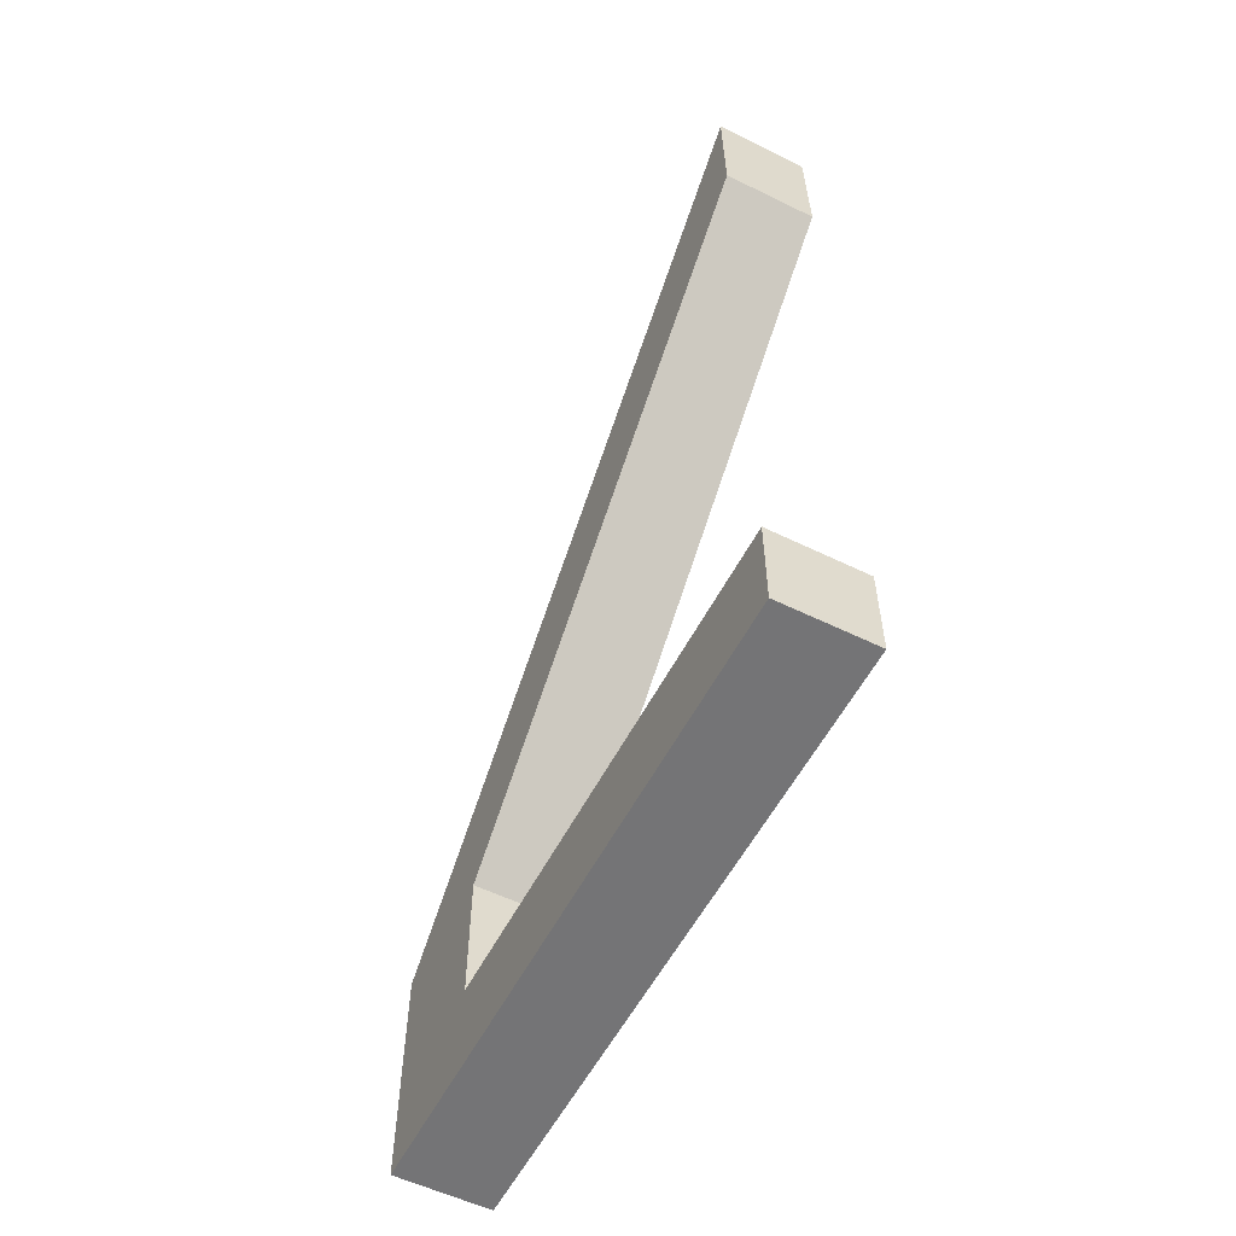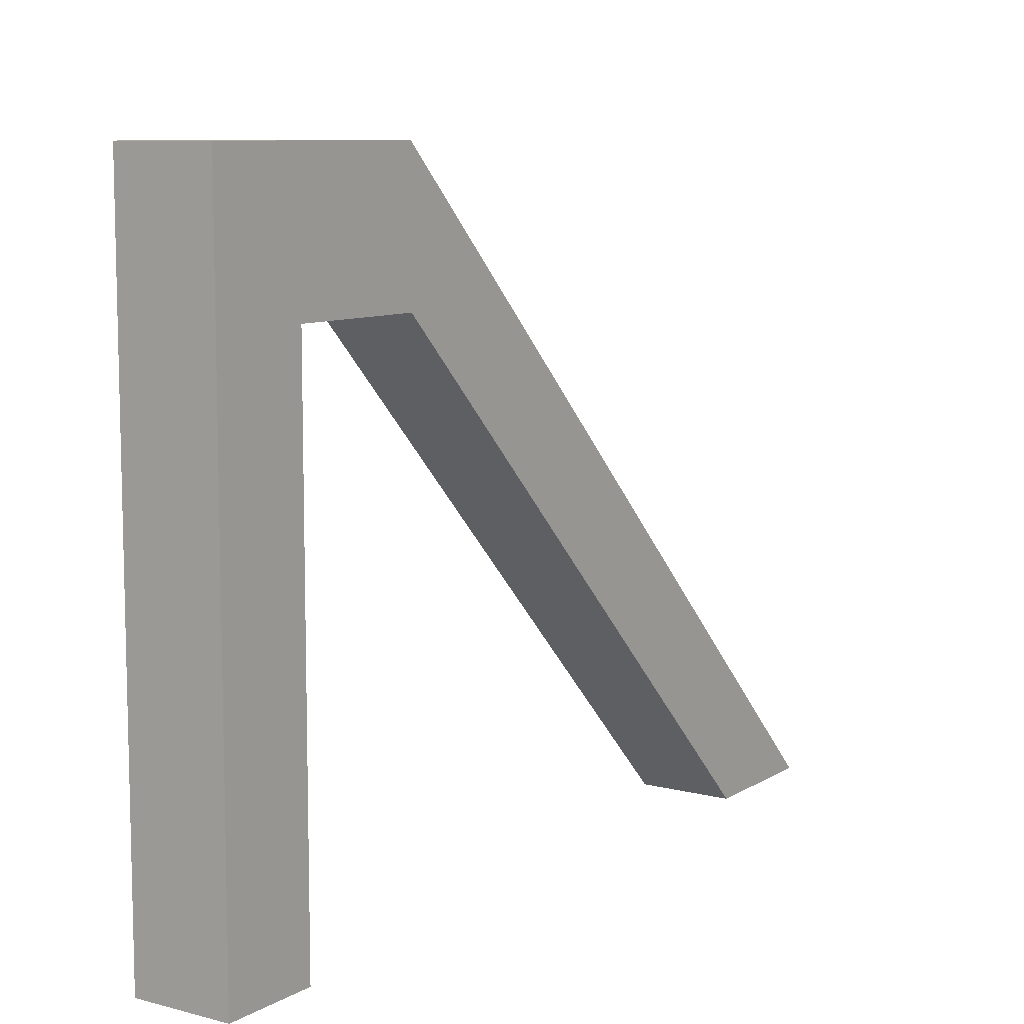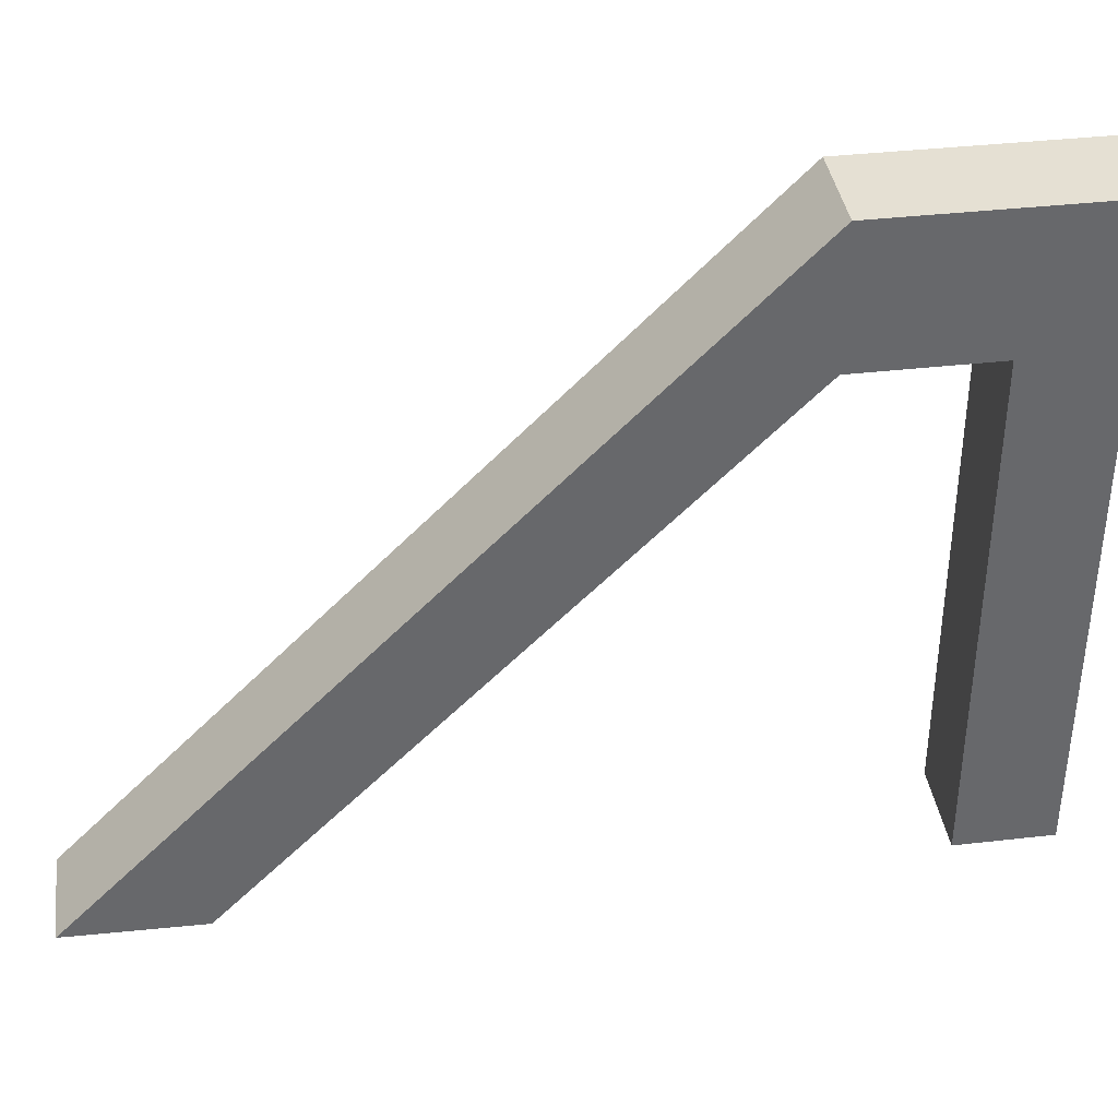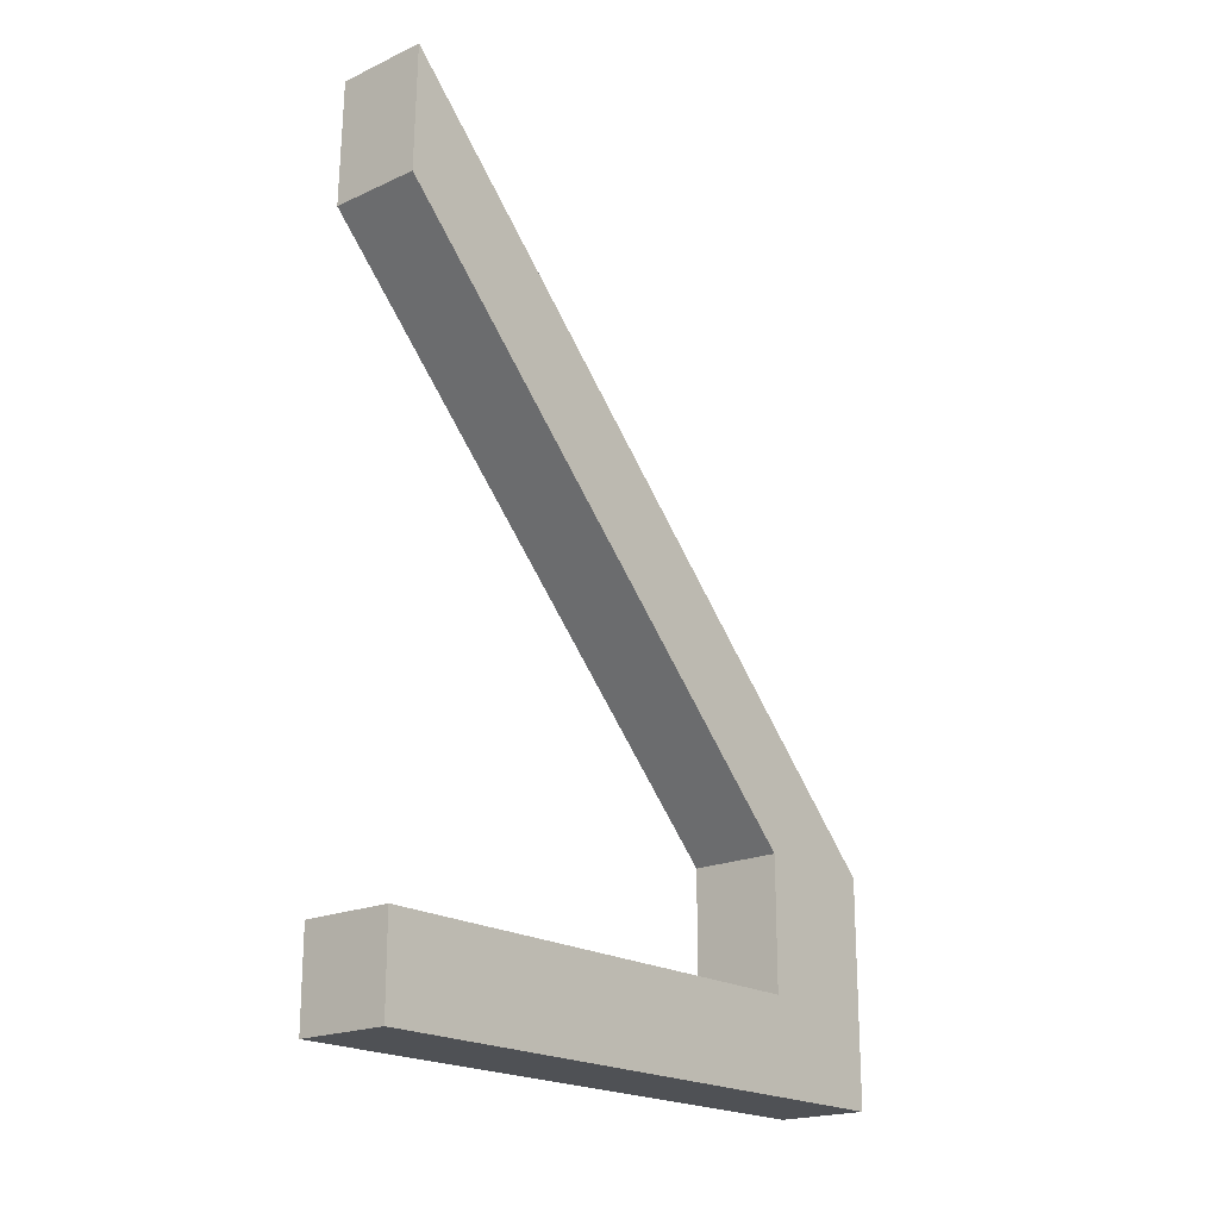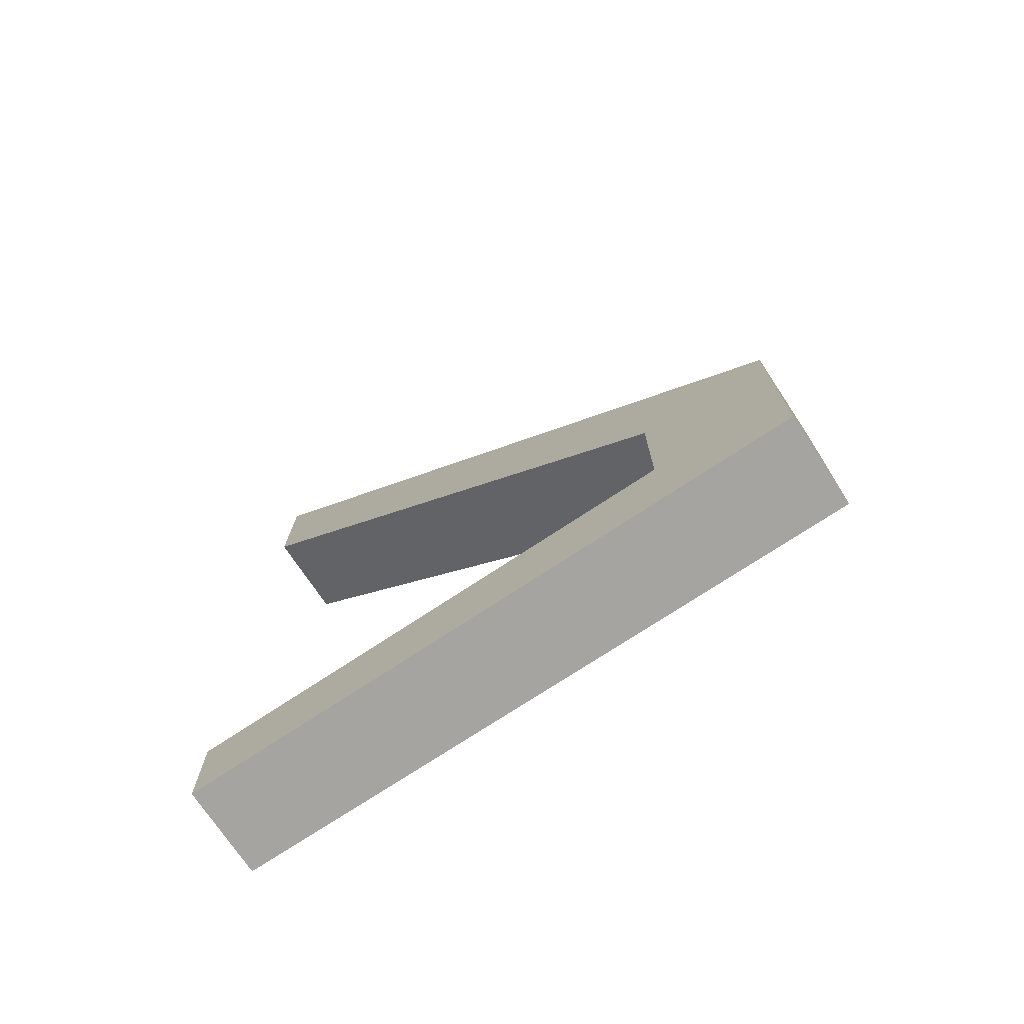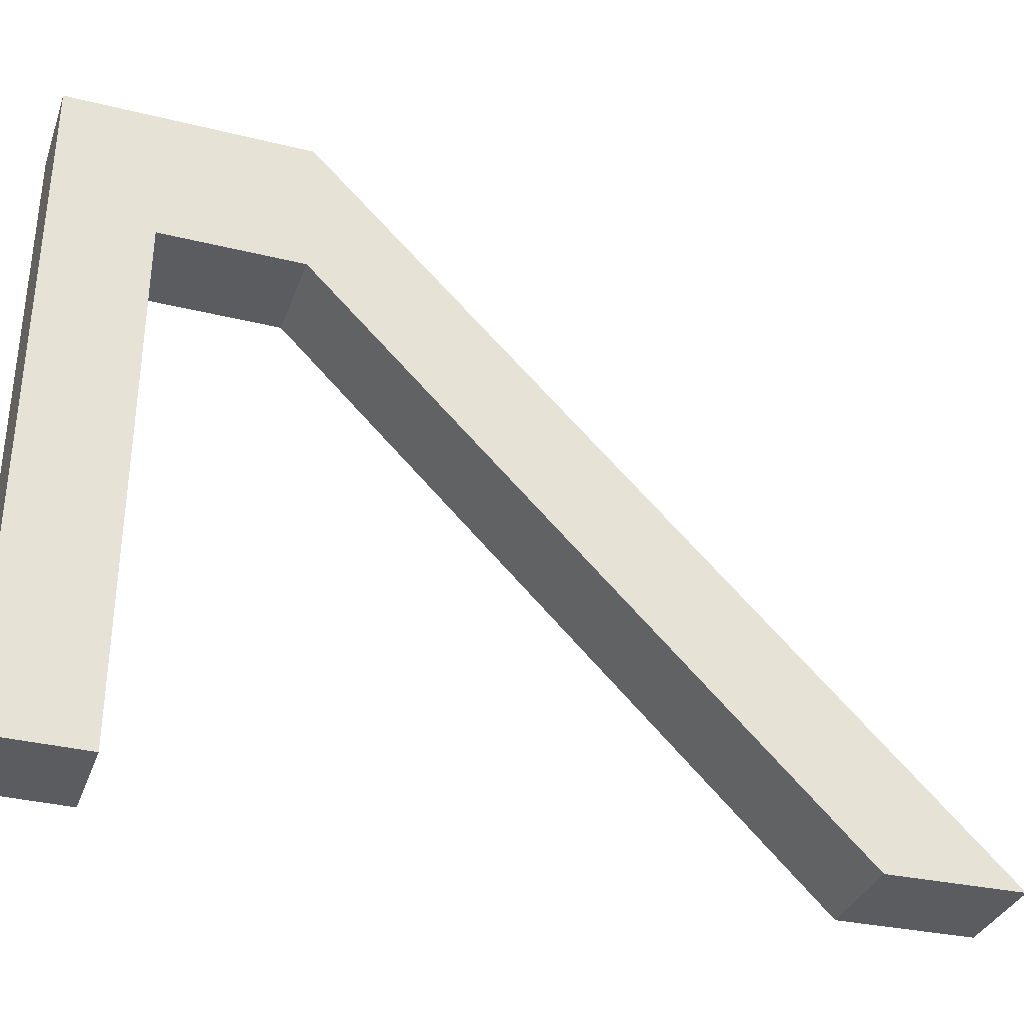
<metadata>
{"format":"obj","ext":"obj","renderer":"f3d","projection":"perspective","resolution":1024,"background":"white","views":[{"elev":-56.3,"azim":-27.1,"up":"+Z"},{"elev":9.0,"azim":-145.4,"up":"+Y"},{"elev":38.0,"azim":81.7,"up":"+Y"},{"elev":-20.0,"azim":40.0,"up":"+Z"},{"elev":-73.2,"azim":123.6,"up":"+Z"},{"elev":-34.2,"azim":-108.5,"up":"+Y"}]}
</metadata>
<code>
v 0.175 2.386 -1.025
v -0.175 2.386 -1.025
v -0.175 0.0002156 -1.025
v 0.175 0.0002156 -1.025
v 0.175 1.891 -0.675
v 0.175 0.0002156 -0.675
v -0.175 0.0002156 -0.675
v -0.175 1.891 -0.675
v -0.175 1.891 -0.675
v -0.175 0.0002156 -1.025
v -0.175 2.386 -1.025
v -0.175 0.0002156 -0.675
v -0.175 2.386 -0.175
v -0.175 1.891 -0.175
v -0.175 -0.0048 1.721
v -0.175 1.891 -0.175
v -0.175 0.004729 2.206
v 0.175 2.386 -1.025
v 0.175 0.0002156 -0.675
v 0.175 1.891 -0.675
v 0.175 0.0002156 -1.025
v 0.175 1.891 -0.1749
v 0.175 2.386 -0.1749
v 0.175 0.004729 2.206
v 0.175 -0.0048 1.721
v -0.175 0.0002156 -1.025
v -0.175 0.0002156 -0.675
v 0.175 0.0002156 -0.675
v 0.175 0.0002156 -1.025
v 0.175 1.891 -0.1749
v -0.175 1.891 -0.175
v -0.175 -0.0048 1.721
v 0.175 -0.0048 1.721
v -0.175 2.386 -0.175
v 0.175 2.386 -0.1749
v 0.175 0.004729 2.206
v -0.175 0.004729 2.206
v -0.175 0.004729 2.206
v 0.175 0.004729 2.206
v 0.175 -0.0048 1.721
v -0.175 -0.0048 1.721
v 0.175 1.891 -0.675
v -0.175 1.891 -0.675
v -0.175 1.891 -0.175
v 0.175 1.891 -0.1749
v 0.175 2.386 -0.1749
v -0.175 2.386 -0.175
v -0.175 2.386 -1.025
v 0.175 2.386 -1.025
g Support_d7
f 1 3 2
f 1 4 3
f 5 7 6
f 5 8 7
f 9 11 10
f 12 9 10
f 13 11 9
f 14 13 9
f 13 16 15
f 17 13 15
f 18 20 19
f 21 18 19
f 20 18 22
f 18 23 22
f 22 23 24
f 25 22 24
f 26 28 27
f 26 29 28
f 30 32 31
f 30 33 32
f 34 36 35
f 34 37 36
f 38 40 39
f 38 41 40
f 42 44 43
f 42 45 44
f 46 48 47
f 46 49 48

</code>
